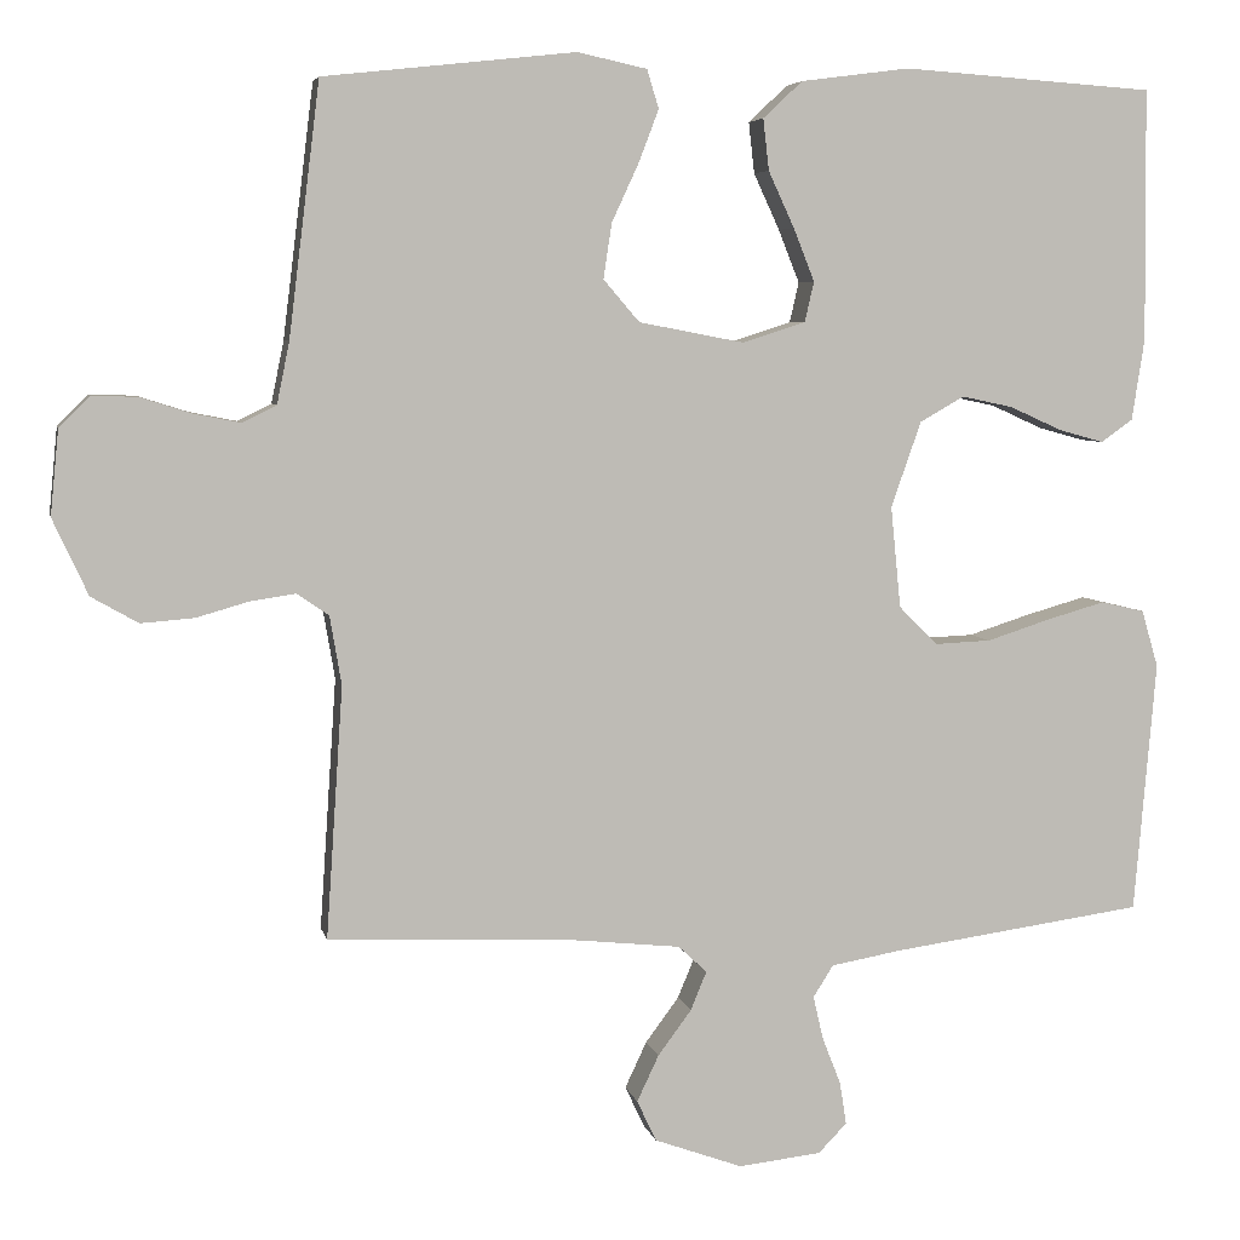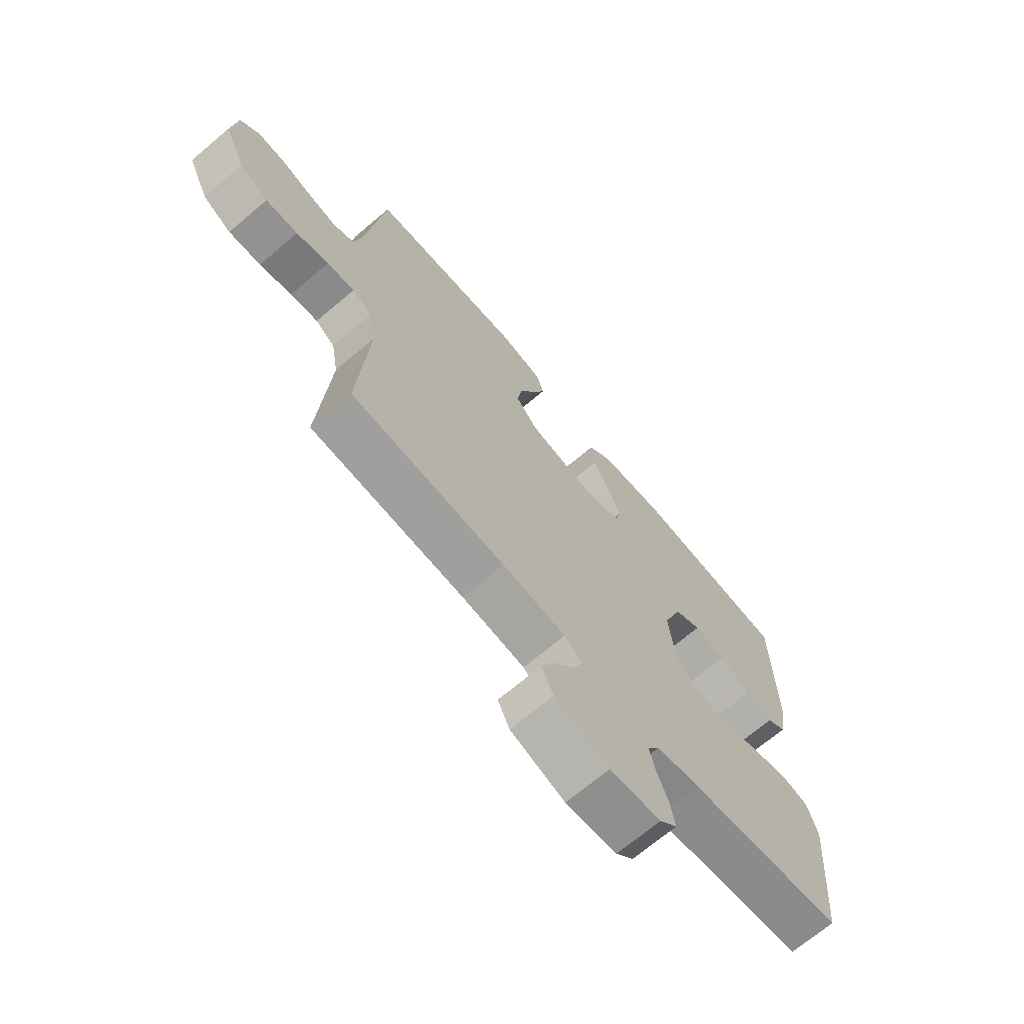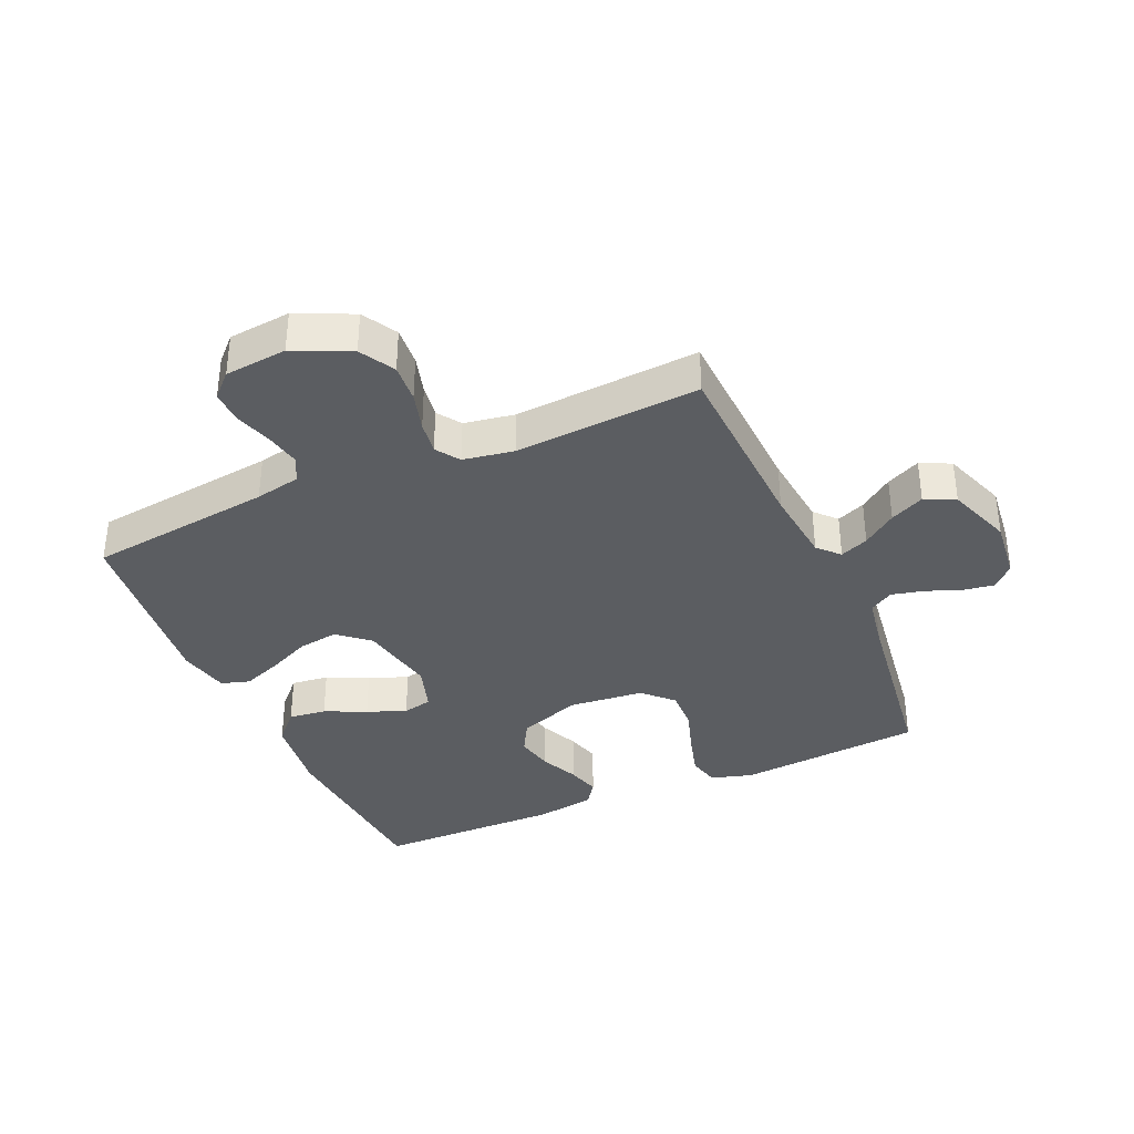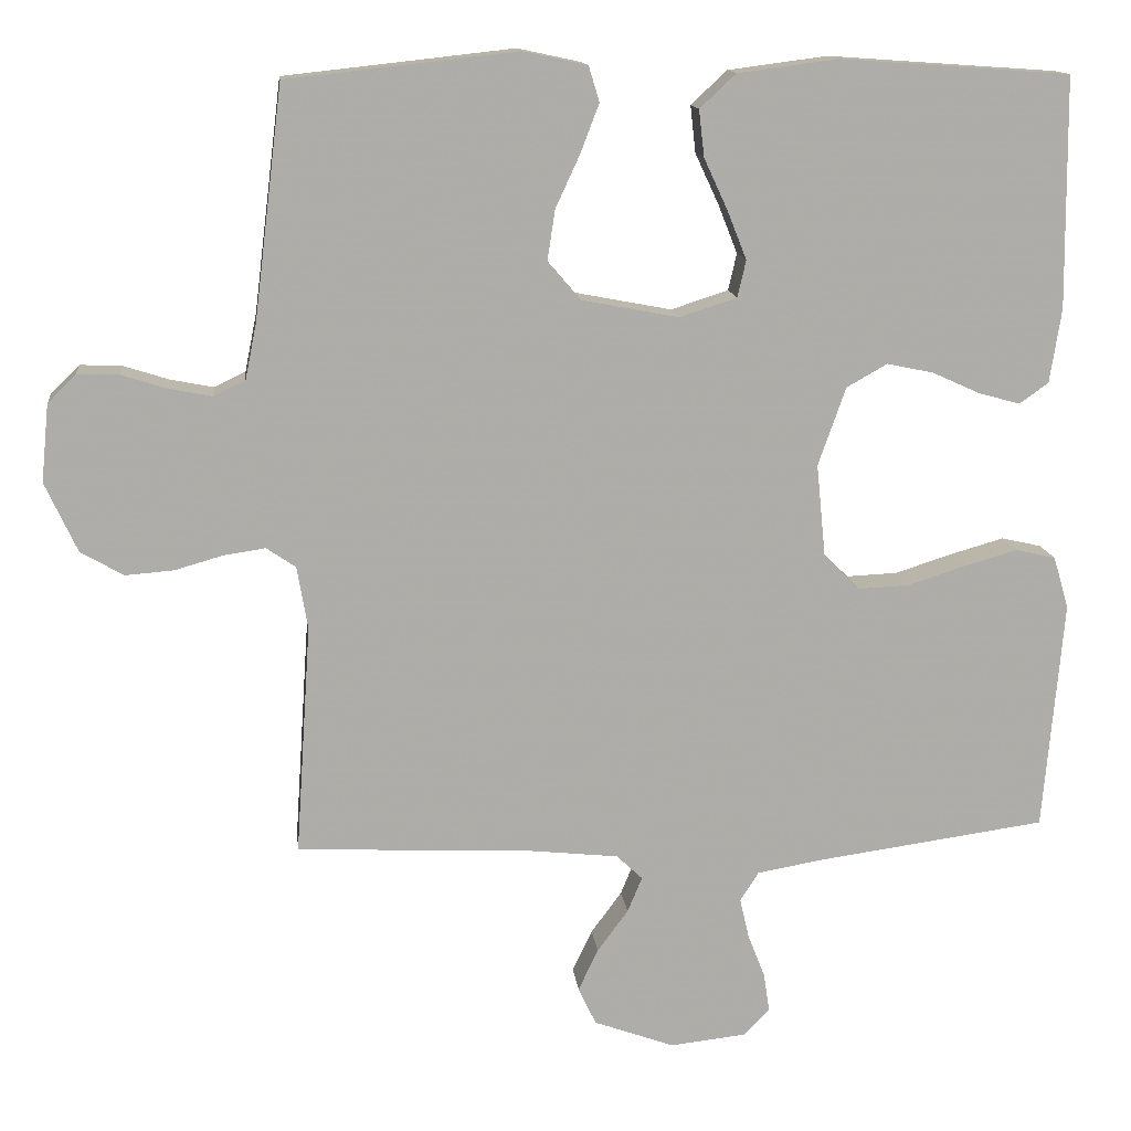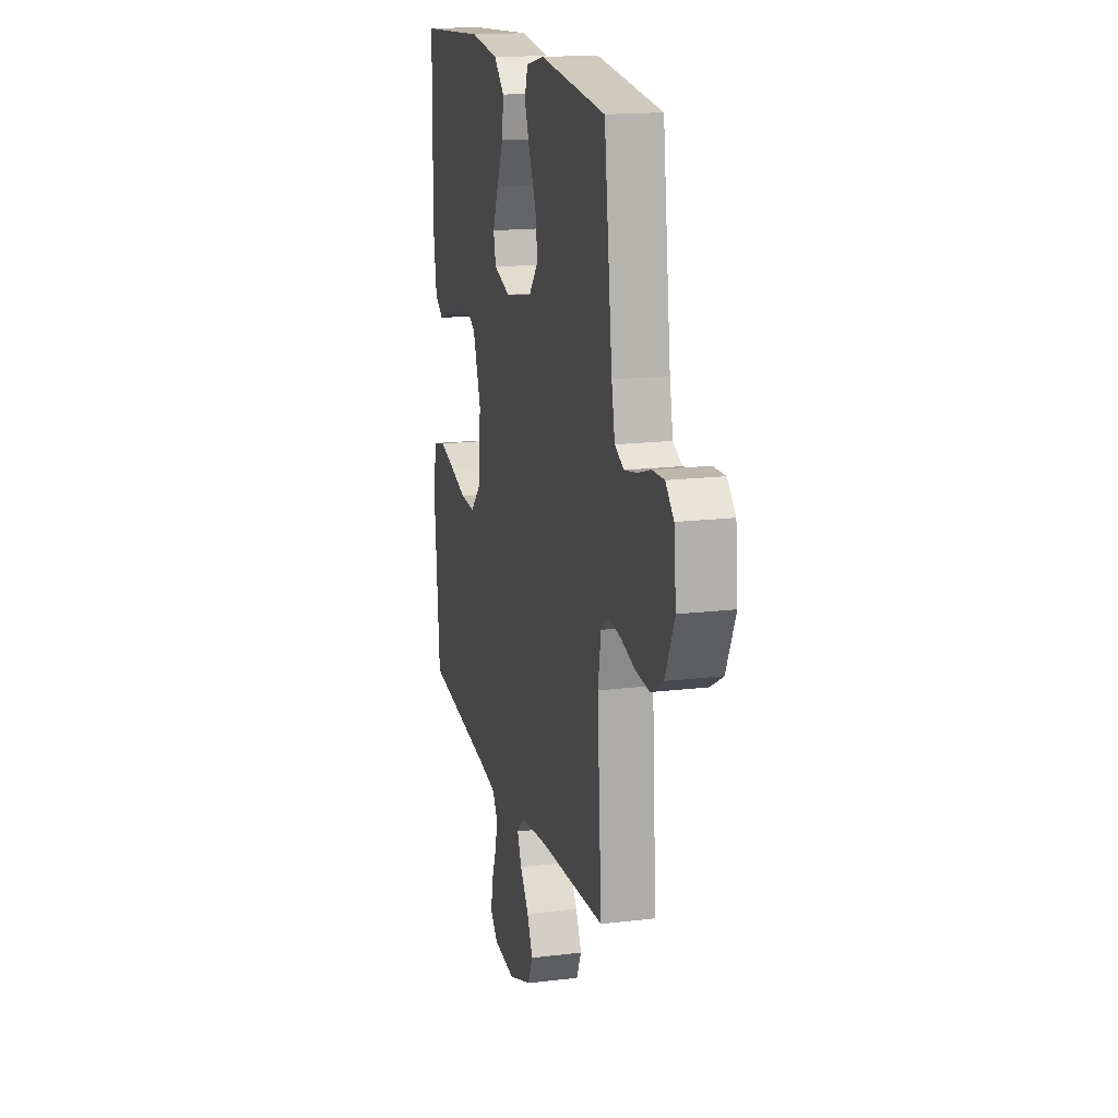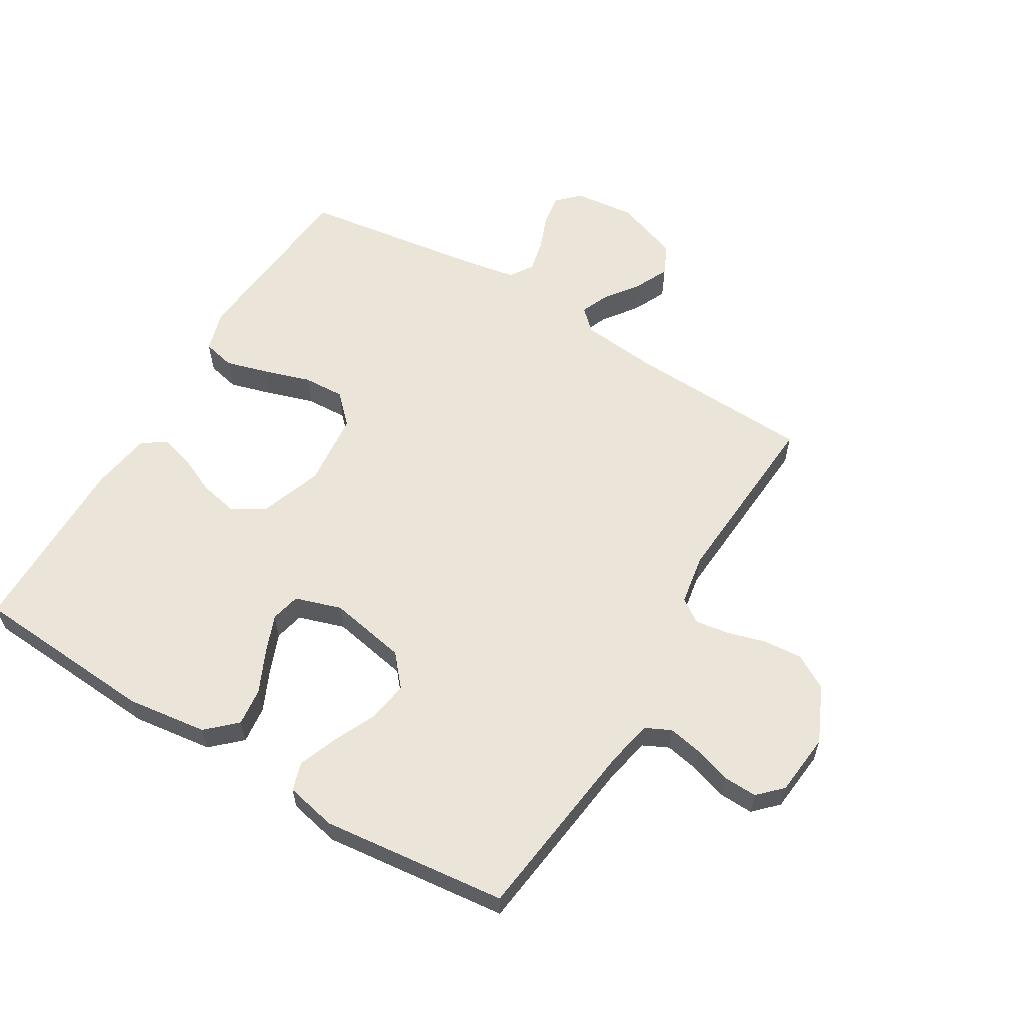
<metadata>
{"format":"obj","ext":"obj","renderer":"f3d","projection":"perspective","resolution":1024,"background":"white","views":[{"elev":5.5,"azim":168.3,"up":"+Z"},{"elev":-69.7,"azim":130.2,"up":"+Z"},{"elev":-36.2,"azim":113.8,"up":"+Y"},{"elev":13.4,"azim":173.6,"up":"+Z"},{"elev":16.6,"azim":76.1,"up":"+Z"},{"elev":59.4,"azim":31.0,"up":"+Y"}]}
</metadata>
<code>
v 0.5 0.07 -0.5
v 0.2 0.07 -0.513
v 0.077 0.07 -0.526
v 0.043 0.07 -0.558
v 0.062 0.07 -0.604
v 0.102 0.07 -0.658
v 0.128 0.07 -0.713
v 0.105 0.07 -0.762
v 0 0.07 -0.8
v -0.099 0.07 -0.789
v -0.133 0.07 -0.754
v -0.125 0.07 -0.703
v -0.103 0.07 -0.647
v -0.091 0.07 -0.595
v -0.115 0.07 -0.557
v -0.2 0.07 -0.542
v -0.5 0.07 -0.5
v -0.526 0.07 -0.2
v -0.506 0.07 -0.132
v -0.454 0.07 -0.12
v -0.384 0.07 -0.14
v -0.309 0.07 -0.164
v -0.242 0.07 -0.167
v -0.196 0.07 -0.121
v -0.184 0.07 0
v -0.22 0.07 0.102
v -0.273 0.07 0.132
v -0.334 0.07 0.119
v -0.396 0.07 0.091
v -0.45 0.07 0.076
v -0.488 0.07 0.103
v -0.503 0.07 0.2
v -0.5 0.07 0.5
v -0.2 0.07 0.521
v -0.07 0.07 0.504
v -0.023 0.07 0.46
v -0.03 0.07 0.399
v -0.061 0.07 0.332
v -0.086 0.07 0.269
v -0.075 0.07 0.221
v 0 0.07 0.197
v 0.126 0.07 0.221
v 0.169 0.07 0.271
v 0.159 0.07 0.337
v 0.127 0.07 0.406
v 0.103 0.07 0.469
v 0.117 0.07 0.515
v 0.2 0.07 0.533
v 0.5 0.07 0.5
v 0.537 0.07 0.2
v 0.552 0.07 0.126
v 0.593 0.07 0.106
v 0.649 0.07 0.117
v 0.709 0.07 0.136
v 0.763 0.07 0.138
v 0.8 0.07 0.101
v 0.81 0.07 0
v 0.768 0.07 -0.091
v 0.712 0.07 -0.123
v 0.649 0.07 -0.118
v 0.586 0.07 -0.1
v 0.532 0.07 -0.092
v 0.494 0.07 -0.118
v 0.48 0.07 -0.2
v 0.5 0 -0.5
v 0.2 0 -0.513
v 0.077 0 -0.526
v 0.043 0 -0.558
v 0.062 0 -0.604
v 0.102 0 -0.658
v 0.128 0 -0.713
v 0.105 0 -0.762
v 0 0 -0.8
v -0.099 0 -0.789
v -0.133 0 -0.754
v -0.125 0 -0.703
v -0.103 0 -0.647
v -0.091 0 -0.595
v -0.115 0 -0.557
v -0.2 0 -0.542
v -0.5 0 -0.5
v -0.526 0 -0.2
v -0.506 0 -0.132
v -0.454 0 -0.12
v -0.384 0 -0.14
v -0.309 0 -0.164
v -0.242 0 -0.167
v -0.196 0 -0.121
v -0.184 0 0
v -0.22 0 0.102
v -0.273 0 0.132
v -0.334 0 0.119
v -0.396 0 0.091
v -0.45 0 0.076
v -0.488 0 0.103
v -0.503 0 0.2
v -0.5 0 0.5
v -0.2 0 0.521
v -0.07 0 0.504
v -0.023 0 0.46
v -0.03 0 0.399
v -0.061 0 0.332
v -0.086 0 0.269
v -0.075 0 0.221
v 0 0 0.197
v 0.126 0 0.221
v 0.169 0 0.271
v 0.159 0 0.337
v 0.127 0 0.406
v 0.103 0 0.469
v 0.117 0 0.515
v 0.2 0 0.533
v 0.5 0 0.5
v 0.537 0 0.2
v 0.552 0 0.126
v 0.593 0 0.106
v 0.649 0 0.117
v 0.709 0 0.136
v 0.763 0 0.138
v 0.8 0 0.101
v 0.81 0 0
v 0.768 0 -0.091
v 0.712 0 -0.123
v 0.649 0 -0.118
v 0.586 0 -0.1
v 0.532 0 -0.092
v 0.494 0 -0.118
v 0.48 0 -0.2
f 59 60 61
f 58 59 61
f 57 58 61
f 56 57 61
f 55 56 61
f 54 55 61
f 53 54 61
f 52 53 61 62
f 51 52 62 63
f 48 49 50
f 47 48 50
f 46 47 50
f 45 46 50
f 44 45 50
f 50 51 63
f 44 50 63
f 43 44 63
f 36 37 38
f 35 36 38
f 34 35 38
f 33 34 38
f 32 33 38
f 31 32 38
f 30 31 38
f 29 30 38
f 28 29 38
f 27 28 38 39
f 26 27 39 40
f 20 21 22
f 19 20 22
f 18 19 22
f 17 18 22
f 16 17 22
f 15 16 22 23
f 14 15 23 24
f 11 12 13
f 10 11 13
f 9 10 13
f 8 9 13
f 7 8 13
f 6 7 13
f 5 6 13
f 4 5 13 14
f 14 24 25
f 4 14 25
f 3 4 25
f 64 1 2
f 64 2 3
f 63 64 3
f 43 63 3
f 42 43 3
f 3 25 26
f 42 3 26
f 41 42 26
f 26 40 41
f 125 124 123
f 125 123 122
f 125 122 121
f 125 121 120
f 125 120 119
f 125 119 118
f 125 118 117
f 126 125 117 116
f 127 126 116 115
f 114 113 112
f 114 112 111
f 114 111 110
f 114 110 109
f 114 109 108
f 127 115 114
f 127 114 108
f 127 108 107
f 102 101 100
f 102 100 99
f 102 99 98
f 102 98 97
f 102 97 96
f 102 96 95
f 102 95 94
f 102 94 93
f 102 93 92
f 103 102 92 91
f 104 103 91 90
f 86 85 84
f 86 84 83
f 86 83 82
f 86 82 81
f 86 81 80
f 87 86 80 79
f 88 87 79 78
f 77 76 75
f 77 75 74
f 77 74 73
f 77 73 72
f 77 72 71
f 77 71 70
f 77 70 69
f 78 77 69 68
f 89 88 78
f 89 78 68
f 89 68 67
f 66 65 128
f 67 66 128
f 67 128 127
f 67 127 107
f 67 107 106
f 90 89 67
f 90 67 106
f 90 106 105
f 105 104 90
f 1 65 66 2
f 2 66 67 3
f 3 67 68 4
f 4 68 69 5
f 5 69 70 6
f 6 70 71 7
f 7 71 72 8
f 8 72 73 9
f 9 73 74 10
f 10 74 75 11
f 11 75 76 12
f 12 76 77 13
f 13 77 78 14
f 14 78 79 15
f 15 79 80 16
f 16 80 81 17
f 17 81 82 18
f 18 82 83 19
f 19 83 84 20
f 20 84 85 21
f 21 85 86 22
f 22 86 87 23
f 23 87 88 24
f 24 88 89 25
f 25 89 90 26
f 26 90 91 27
f 27 91 92 28
f 28 92 93 29
f 29 93 94 30
f 30 94 95 31
f 31 95 96 32
f 32 96 97 33
f 33 97 98 34
f 34 98 99 35
f 35 99 100 36
f 36 100 101 37
f 37 101 102 38
f 38 102 103 39
f 39 103 104 40
f 40 104 105 41
f 41 105 106 42
f 42 106 107 43
f 43 107 108 44
f 44 108 109 45
f 45 109 110 46
f 46 110 111 47
f 47 111 112 48
f 48 112 113 49
f 49 113 114 50
f 50 114 115 51
f 51 115 116 52
f 52 116 117 53
f 53 117 118 54
f 54 118 119 55
f 55 119 120 56
f 56 120 121 57
f 57 121 122 58
f 58 122 123 59
f 59 123 124 60
f 60 124 125 61
f 61 125 126 62
f 62 126 127 63
f 63 127 128 64
f 64 128 65 1

</code>
